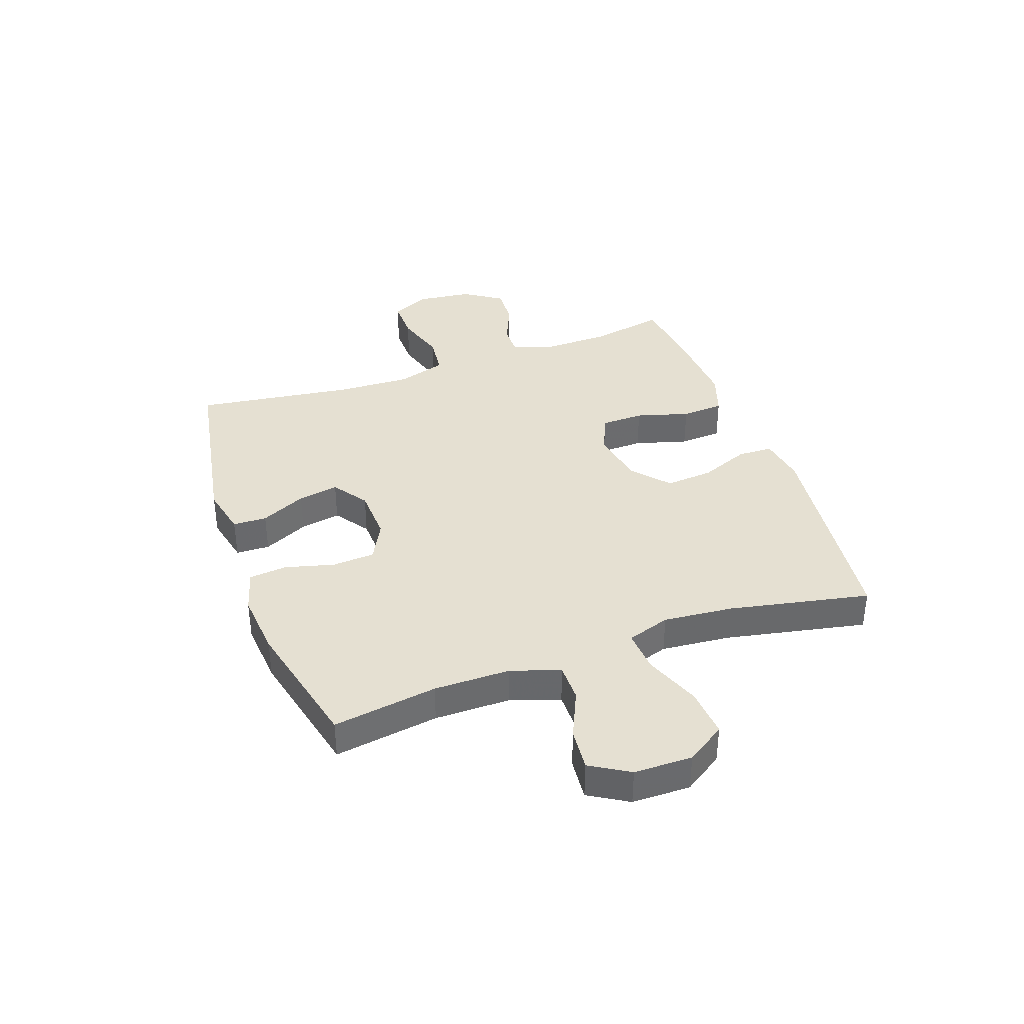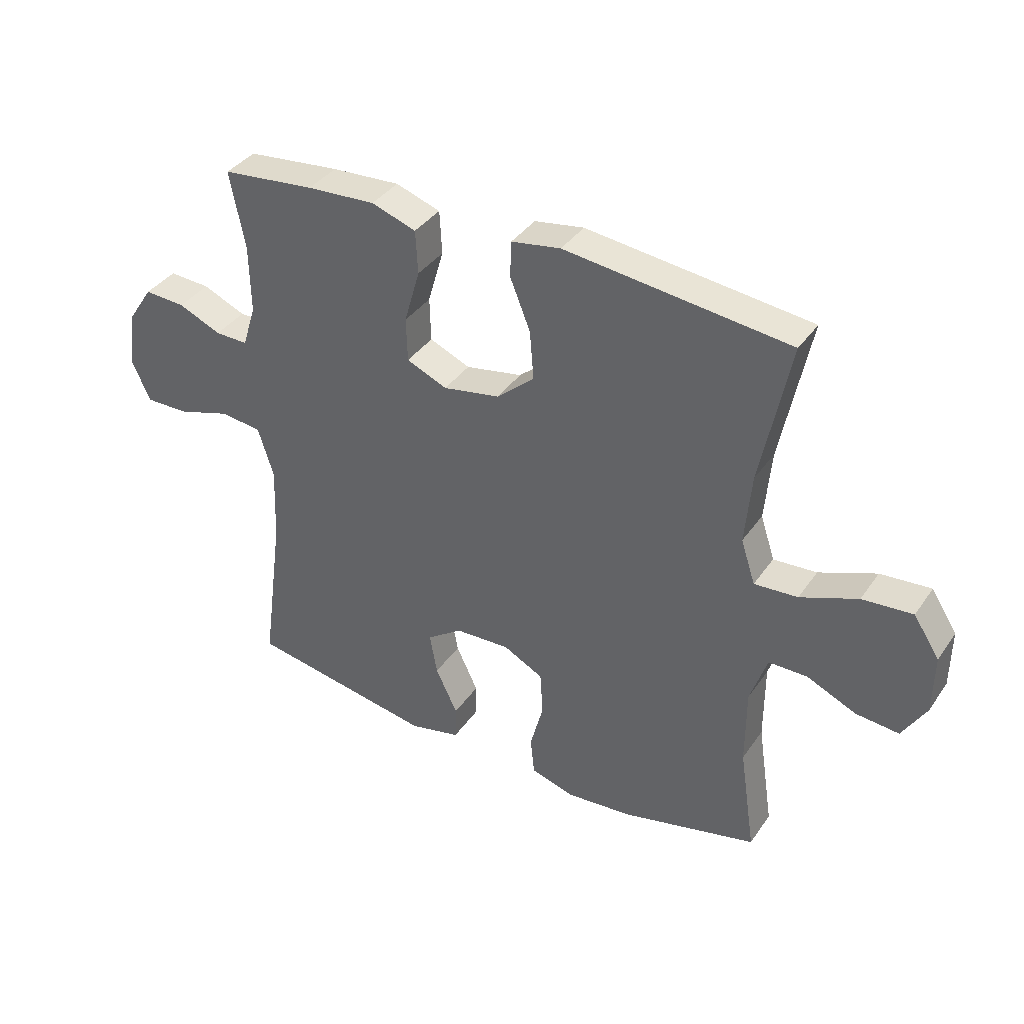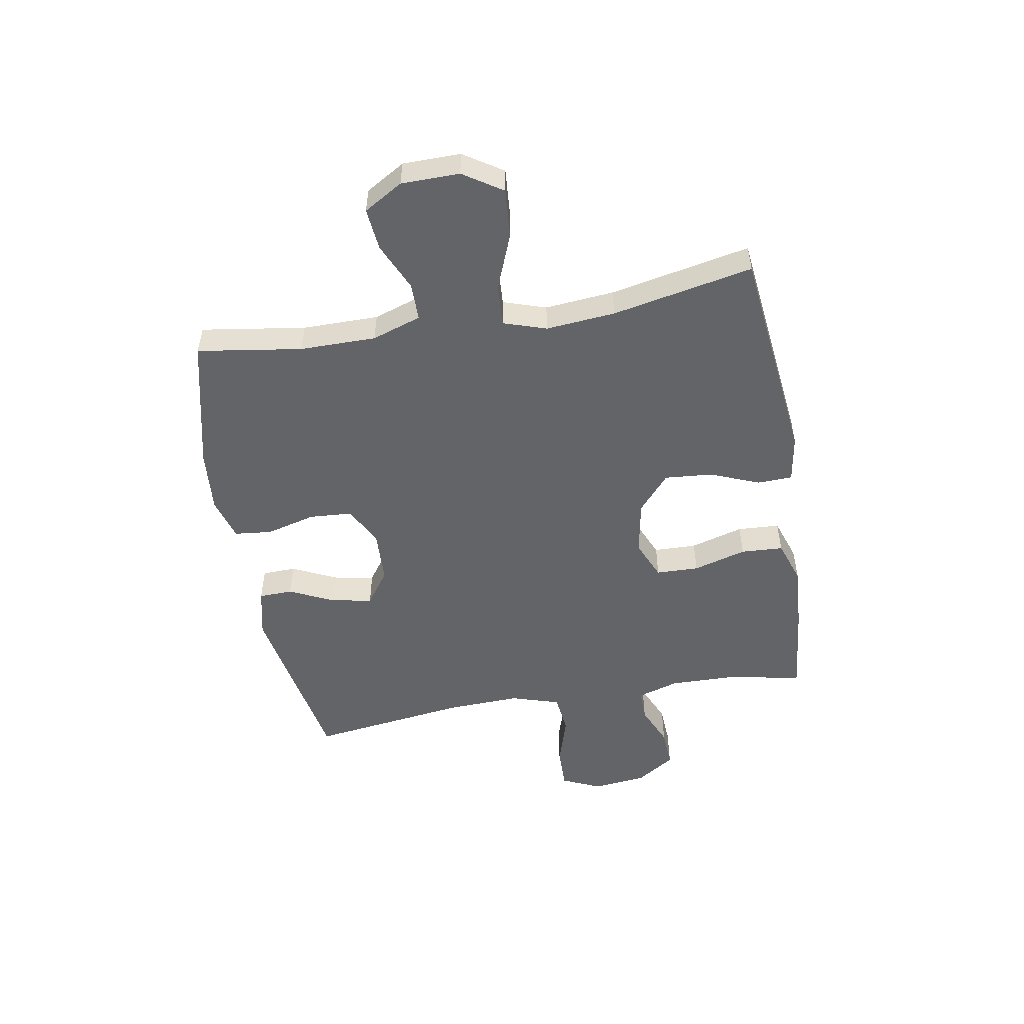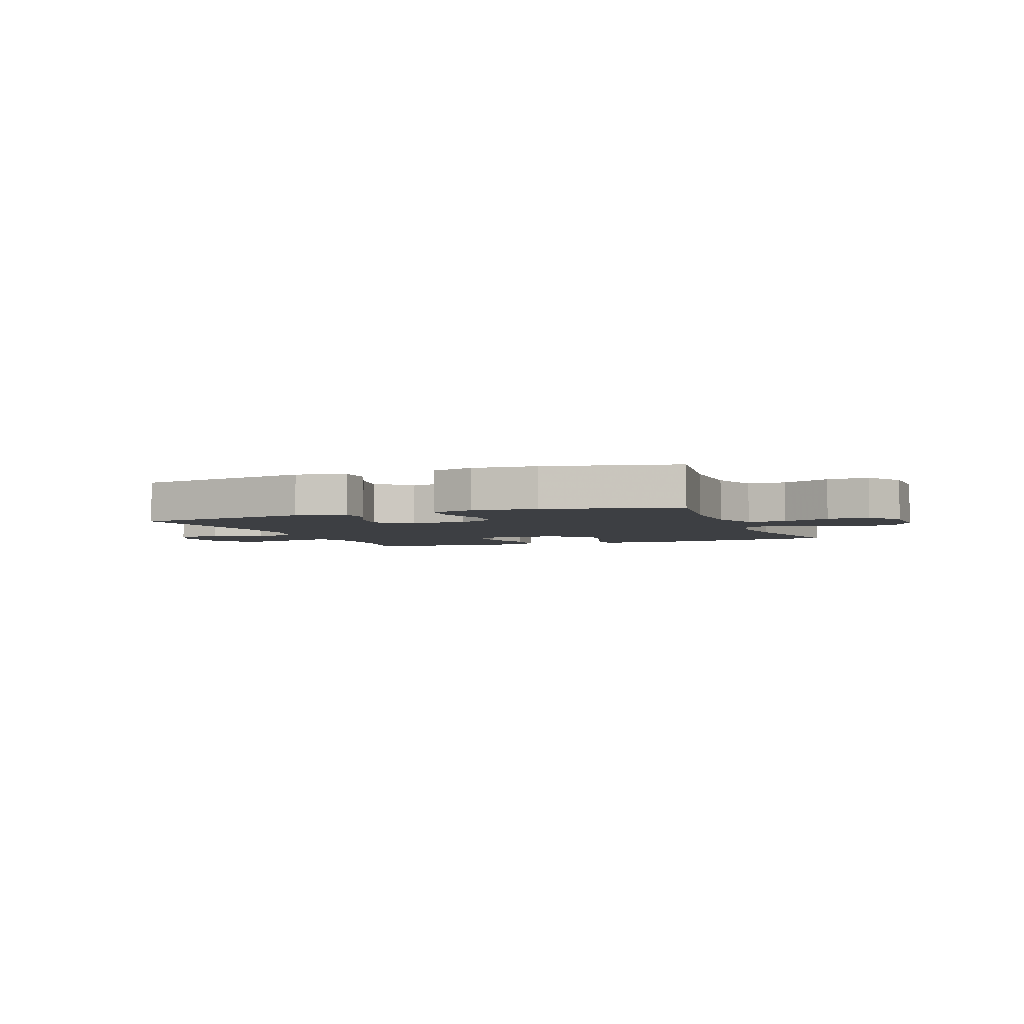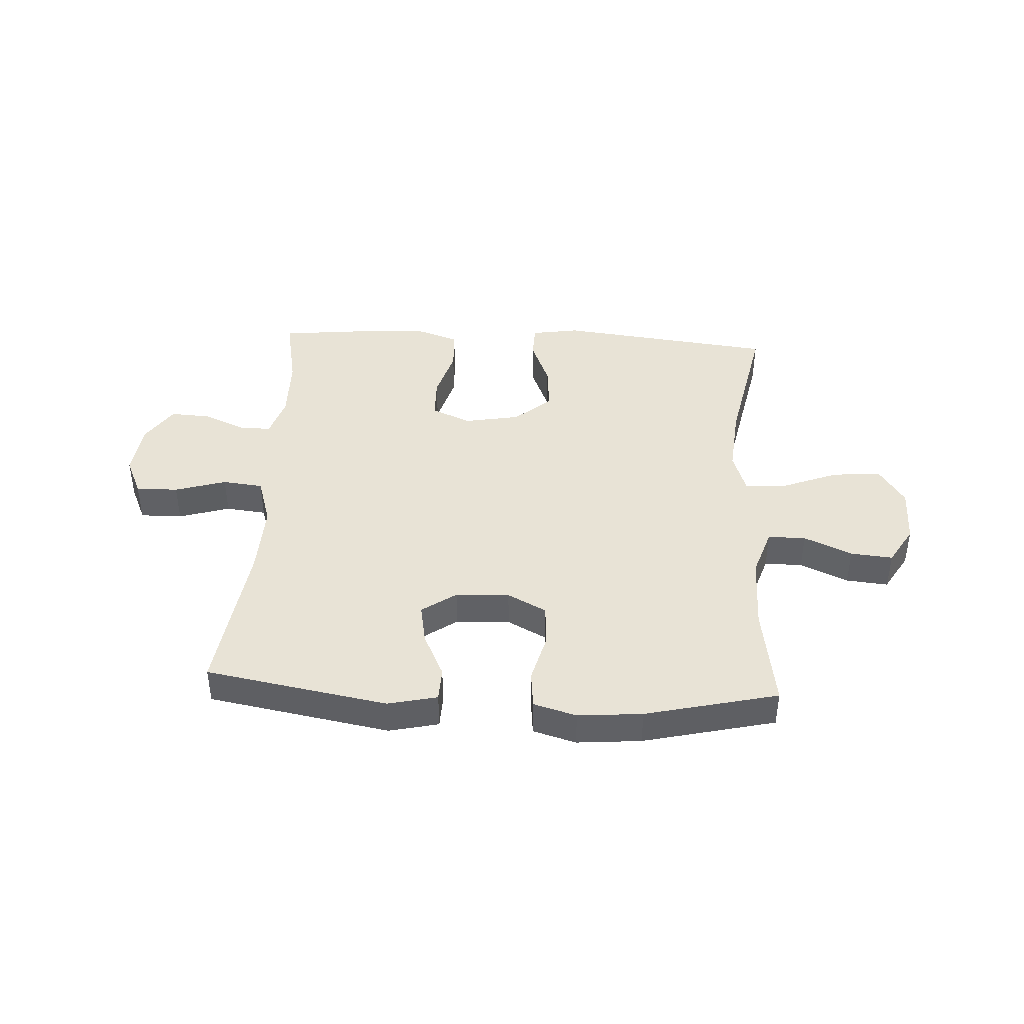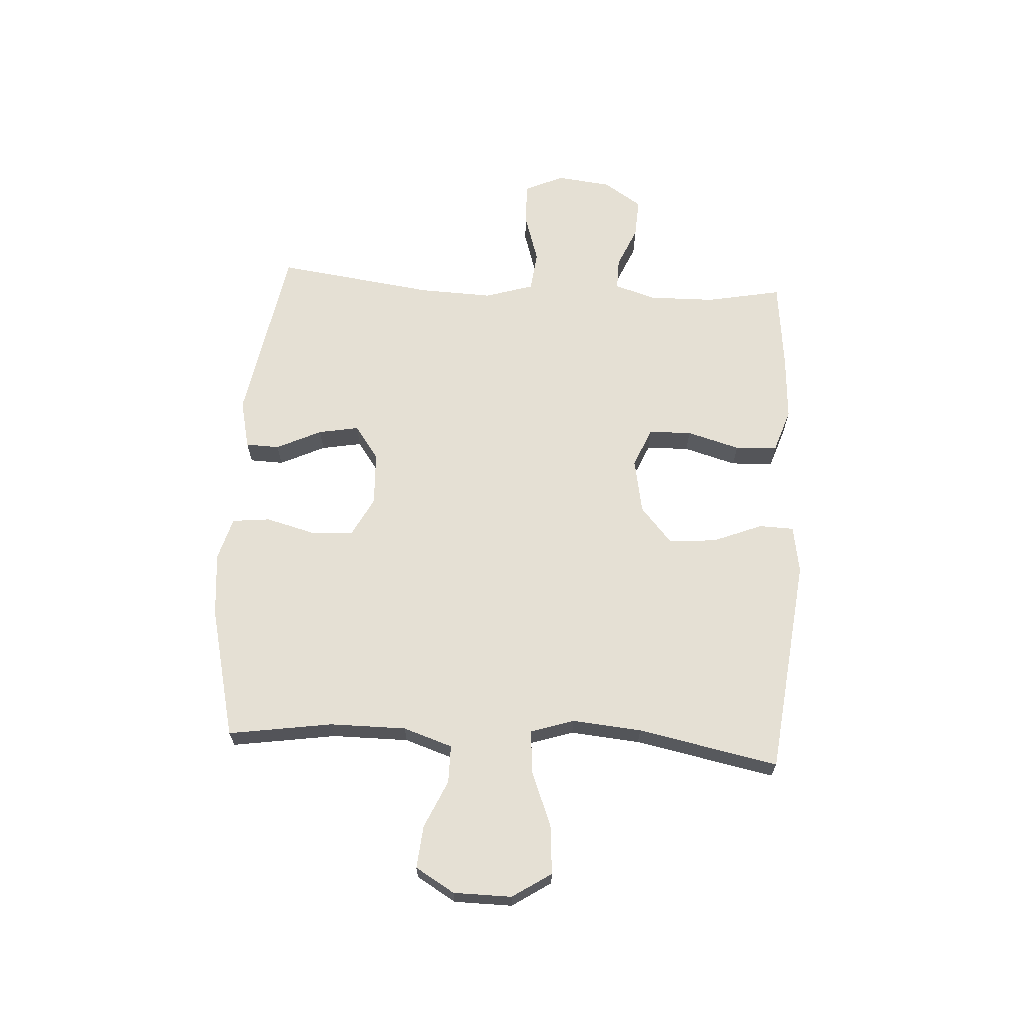
<metadata>
{"format":"obj","ext":"obj","renderer":"f3d","projection":"perspective","resolution":1024,"background":"white","views":[{"elev":37.8,"azim":-109.5,"up":"+Y"},{"elev":37.7,"azim":-149.3,"up":"+Z"},{"elev":-51.3,"azim":-80.1,"up":"+Y"},{"elev":-3.8,"azim":-158.8,"up":"+Y"},{"elev":41.8,"azim":-176.8,"up":"+Y"},{"elev":65.4,"azim":-86.6,"up":"+Y"}]}
</metadata>
<code>
v -0.5 0.07 -0.5
v -0.472 0.07 -0.315
v -0.472 0.07 -0.18
v -0.501 0.07 -0.093
v -0.568 0.07 -0.093
v -0.653 0.07 -0.131
v -0.728 0.07 -0.138
v -0.769 0.07 -0.069
v -0.77 0.07 0.034
v -0.725 0.07 0.103
v -0.638 0.07 0.096
v -0.539 0.07 0.057
v -0.464 0.07 0.052
v -0.439 0.07 0.128
v -0.45 0.07 0.251
v -0.5 0.07 0.5
v -0.113 0.07 0.545
v -0.028 0.07 0.531
v -0.026 0.07 0.469
v -0.061 0.07 0.382
v -0.068 0.07 0.297
v -0.003 0.07 0.241
v 0.095 0.07 0.223
v 0.165 0.07 0.253
v 0.167 0.07 0.329
v 0.14 0.07 0.423
v 0.144 0.07 0.498
v 0.221 0.07 0.524
v 0.339 0.07 0.517
v 0.5 0.07 0.5
v 0.474 0.07 0.366
v 0.472 0.07 0.249
v 0.495 0.07 0.175
v 0.552 0.07 0.176
v 0.626 0.07 0.208
v 0.697 0.07 0.212
v 0.742 0.07 0.144
v 0.753 0.07 0.047
v 0.722 0.07 -0.022
v 0.647 0.07 -0.021
v 0.556 0.07 0.007
v 0.484 0.07 -0.001
v 0.457 0.07 -0.088
v 0.462 0.07 -0.219
v 0.5 0.07 -0.5
v 0.178 0.07 -0.557
v 0.09 0.07 -0.537
v 0.088 0.07 -0.477
v 0.126 0.07 -0.397
v 0.139 0.07 -0.325
v 0.078 0.07 -0.282
v -0.017 0.07 -0.278
v -0.086 0.07 -0.314
v -0.091 0.07 -0.39
v -0.068 0.07 -0.477
v -0.075 0.07 -0.544
v -0.151 0.07 -0.566
v -0.265 0.07 -0.556
v -0.5 0 -0.5
v -0.472 0 -0.315
v -0.472 0 -0.18
v -0.501 0 -0.093
v -0.568 0 -0.093
v -0.653 0 -0.131
v -0.728 0 -0.138
v -0.769 0 -0.069
v -0.77 0 0.034
v -0.725 0 0.103
v -0.638 0 0.096
v -0.539 0 0.057
v -0.464 0 0.052
v -0.439 0 0.128
v -0.45 0 0.251
v -0.5 0 0.5
v -0.113 0 0.545
v -0.028 0 0.531
v -0.026 0 0.469
v -0.061 0 0.382
v -0.068 0 0.297
v -0.003 0 0.241
v 0.095 0 0.223
v 0.165 0 0.253
v 0.167 0 0.329
v 0.14 0 0.423
v 0.144 0 0.498
v 0.221 0 0.524
v 0.339 0 0.517
v 0.5 0 0.5
v 0.474 0 0.366
v 0.472 0 0.249
v 0.495 0 0.175
v 0.552 0 0.176
v 0.626 0 0.208
v 0.697 0 0.212
v 0.742 0 0.144
v 0.753 0 0.047
v 0.722 0 -0.022
v 0.647 0 -0.021
v 0.556 0 0.007
v 0.484 0 -0.001
v 0.457 0 -0.088
v 0.462 0 -0.219
v 0.5 0 -0.5
v 0.178 0 -0.557
v 0.09 0 -0.537
v 0.088 0 -0.477
v 0.126 0 -0.397
v 0.139 0 -0.325
v 0.078 0 -0.282
v -0.017 0 -0.278
v -0.086 0 -0.314
v -0.091 0 -0.39
v -0.068 0 -0.477
v -0.075 0 -0.544
v -0.151 0 -0.566
v -0.265 0 -0.556
f 57 58 1 2
f 54 55 56 57
f 53 54 57 2
f 52 53 2 3
f 51 52 3 4
f 46 47 48 49
f 44 45 46 49
f 43 44 49 50
f 42 43 50 51
f 38 39 40 41
f 38 41 42
f 37 38 42
f 34 35 36 37
f 33 34 37 42
f 32 33 42 51
f 28 29 30 31
f 25 26 27 28
f 24 25 28 31
f 23 24 31 32
f 17 18 19 20
f 15 16 17 20
f 14 15 20 21
f 13 14 21 22
f 9 10 11 12
f 9 12 13
f 8 9 13
f 5 6 7 8
f 4 5 8 13
f 23 32 51 4
f 4 13 22 23
f 60 59 116 115
f 115 114 113 112
f 60 115 112 111
f 61 60 111 110
f 62 61 110 109
f 107 106 105 104
f 107 104 103 102
f 108 107 102 101
f 109 108 101 100
f 99 98 97 96
f 100 99 96
f 100 96 95
f 95 94 93 92
f 100 95 92 91
f 109 100 91 90
f 89 88 87 86
f 86 85 84 83
f 89 86 83 82
f 90 89 82 81
f 78 77 76 75
f 78 75 74 73
f 79 78 73 72
f 80 79 72 71
f 70 69 68 67
f 71 70 67
f 71 67 66
f 66 65 64 63
f 71 66 63 62
f 62 109 90 81
f 81 80 71 62
f 1 59 60 2
f 2 60 61 3
f 3 61 62 4
f 4 62 63 5
f 5 63 64 6
f 6 64 65 7
f 7 65 66 8
f 8 66 67 9
f 9 67 68 10
f 10 68 69 11
f 11 69 70 12
f 12 70 71 13
f 13 71 72 14
f 14 72 73 15
f 15 73 74 16
f 16 74 75 17
f 17 75 76 18
f 18 76 77 19
f 19 77 78 20
f 20 78 79 21
f 21 79 80 22
f 22 80 81 23
f 23 81 82 24
f 24 82 83 25
f 25 83 84 26
f 26 84 85 27
f 27 85 86 28
f 28 86 87 29
f 29 87 88 30
f 30 88 89 31
f 31 89 90 32
f 32 90 91 33
f 33 91 92 34
f 34 92 93 35
f 35 93 94 36
f 36 94 95 37
f 37 95 96 38
f 38 96 97 39
f 39 97 98 40
f 40 98 99 41
f 41 99 100 42
f 42 100 101 43
f 43 101 102 44
f 44 102 103 45
f 45 103 104 46
f 46 104 105 47
f 47 105 106 48
f 48 106 107 49
f 49 107 108 50
f 50 108 109 51
f 51 109 110 52
f 52 110 111 53
f 53 111 112 54
f 54 112 113 55
f 55 113 114 56
f 56 114 115 57
f 57 115 116 58
f 58 116 59 1

</code>
